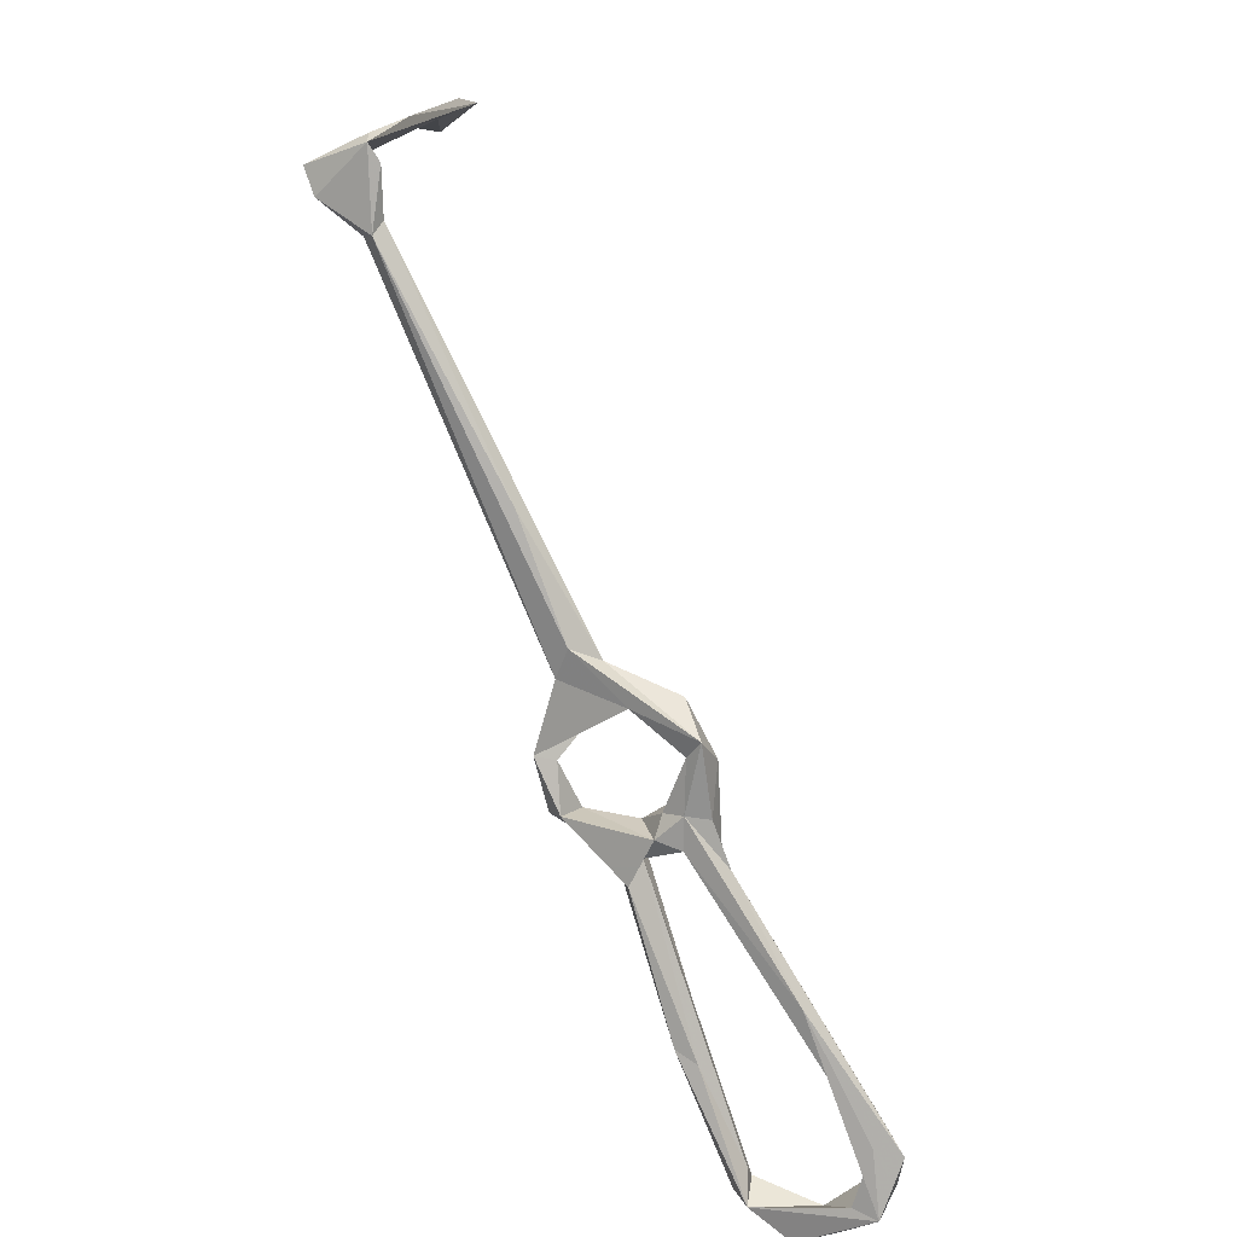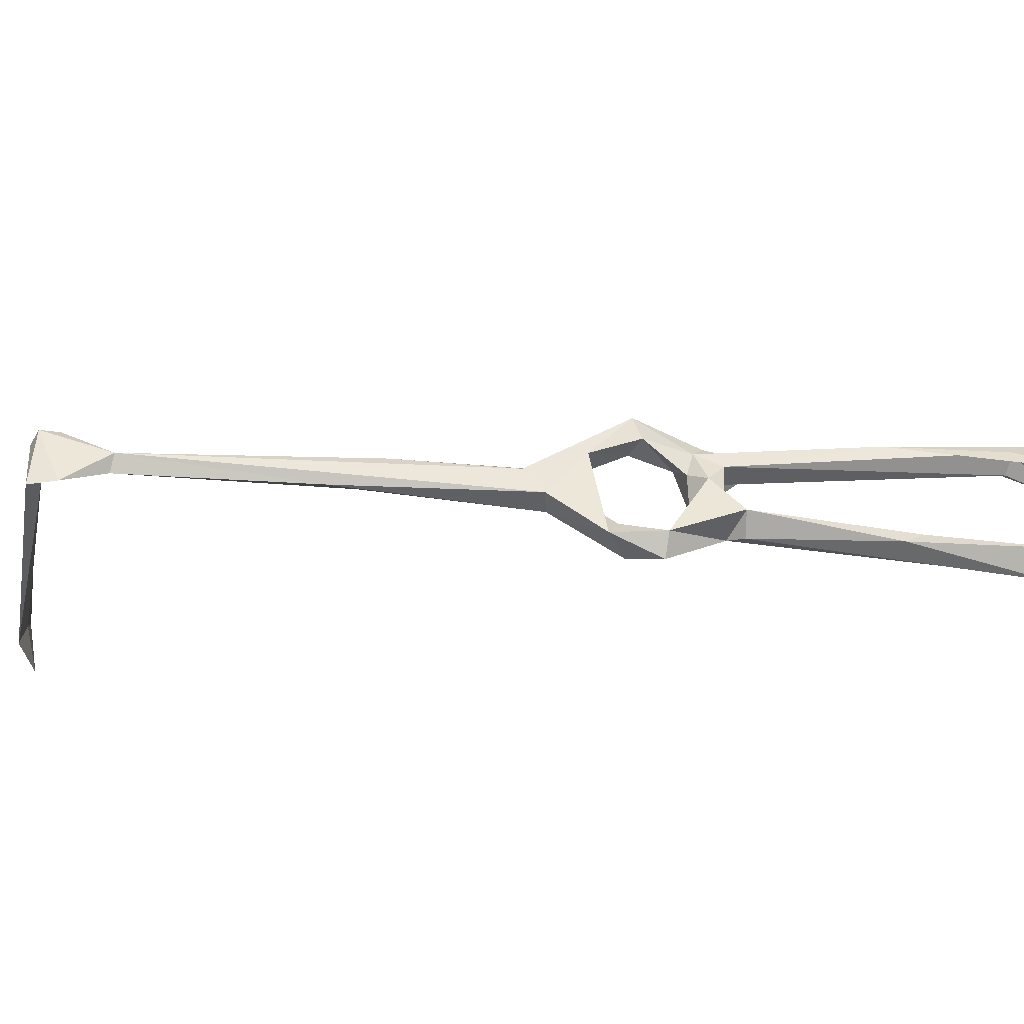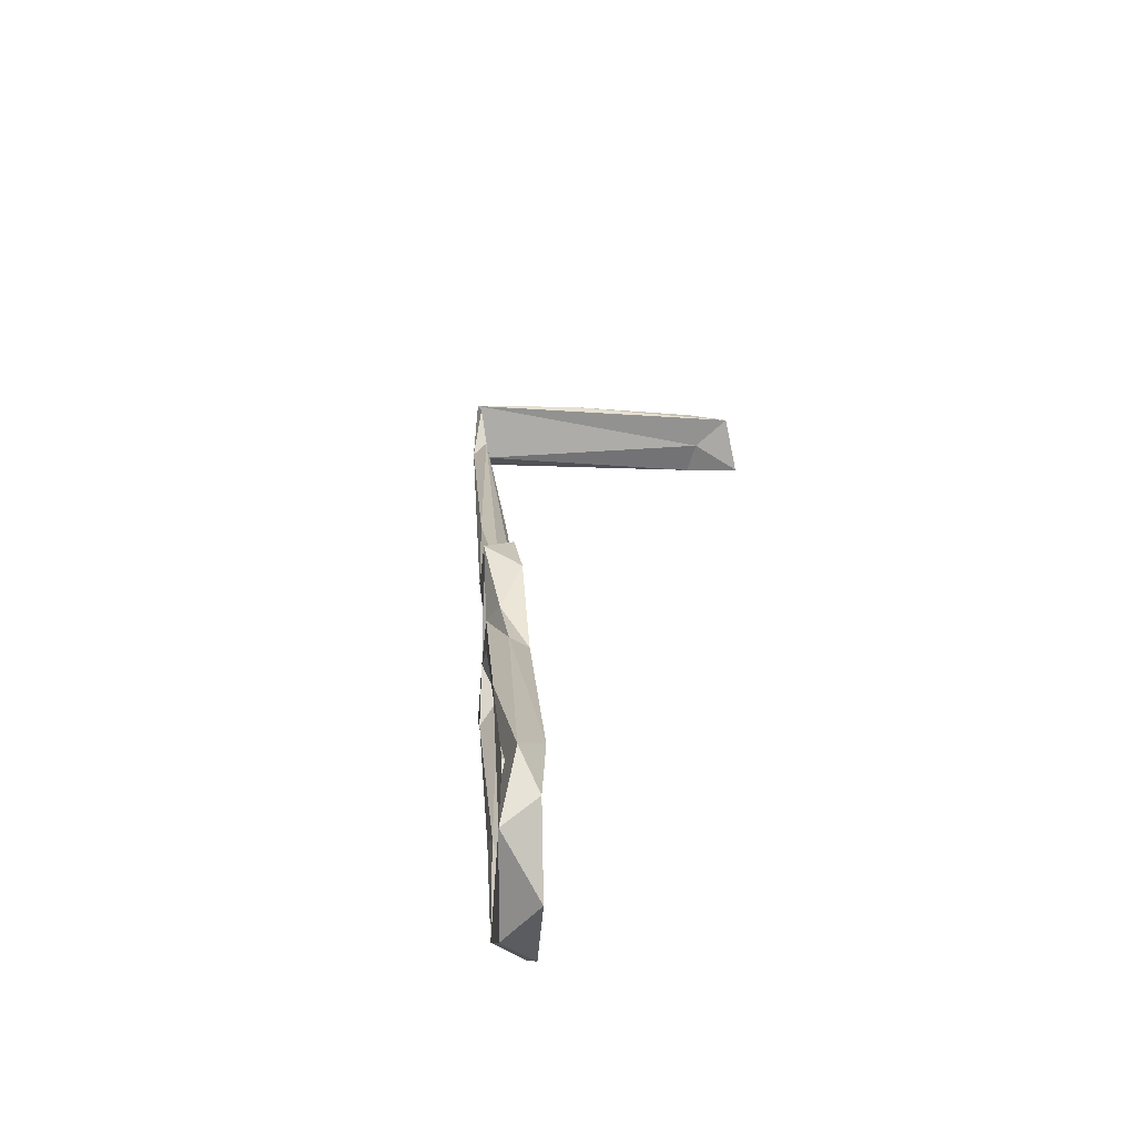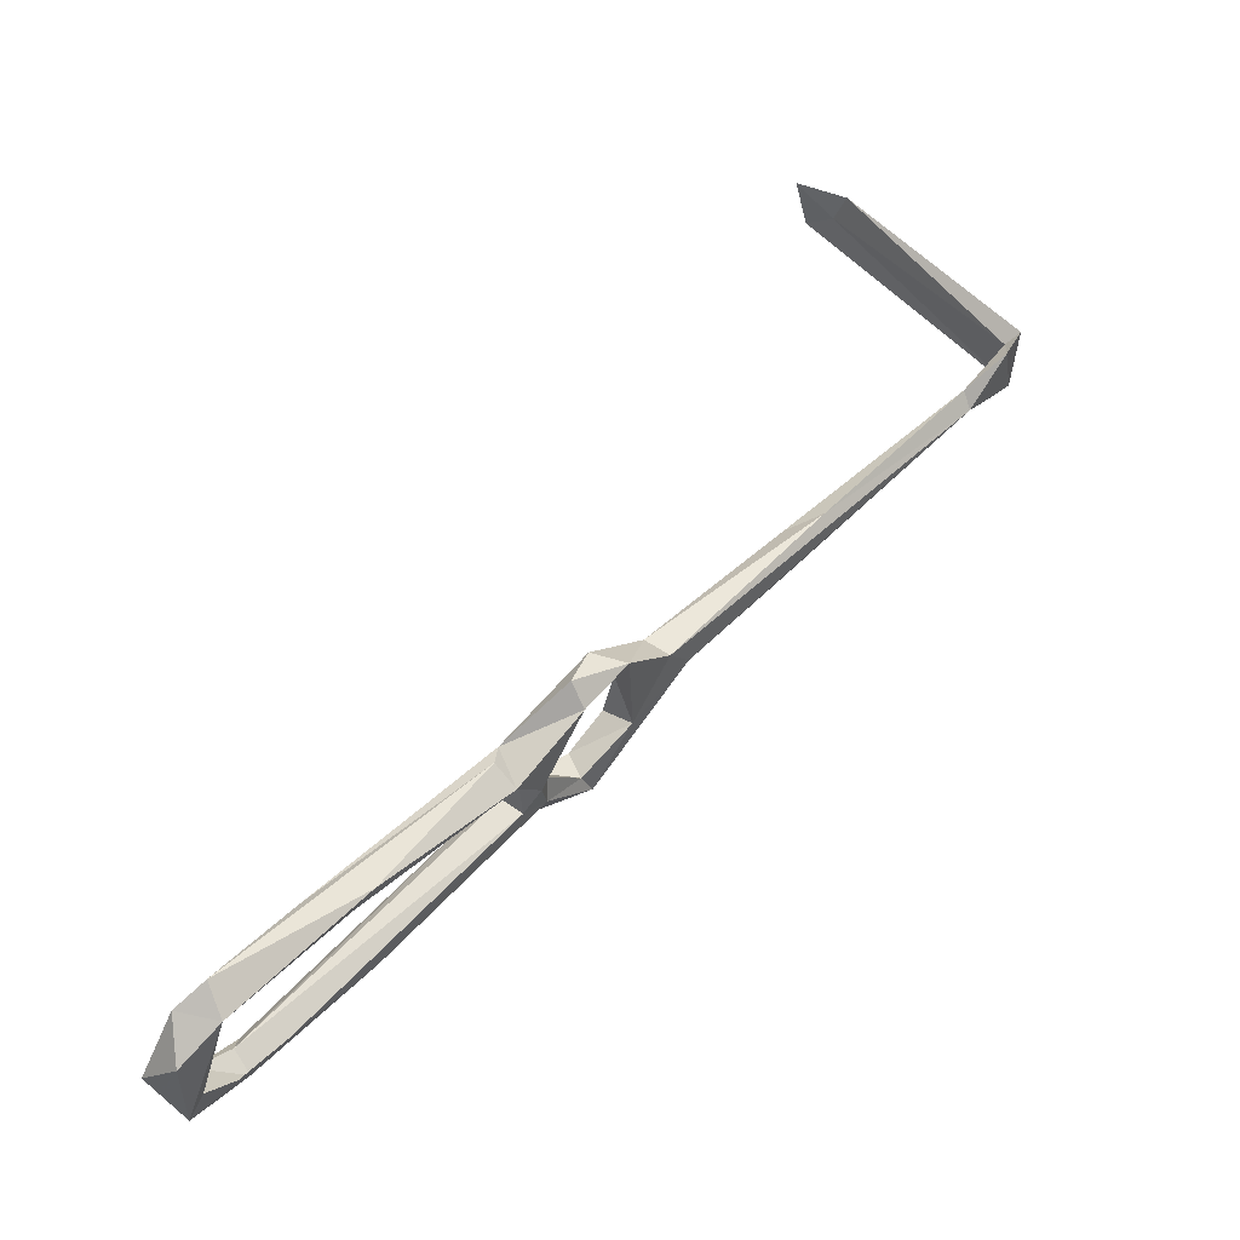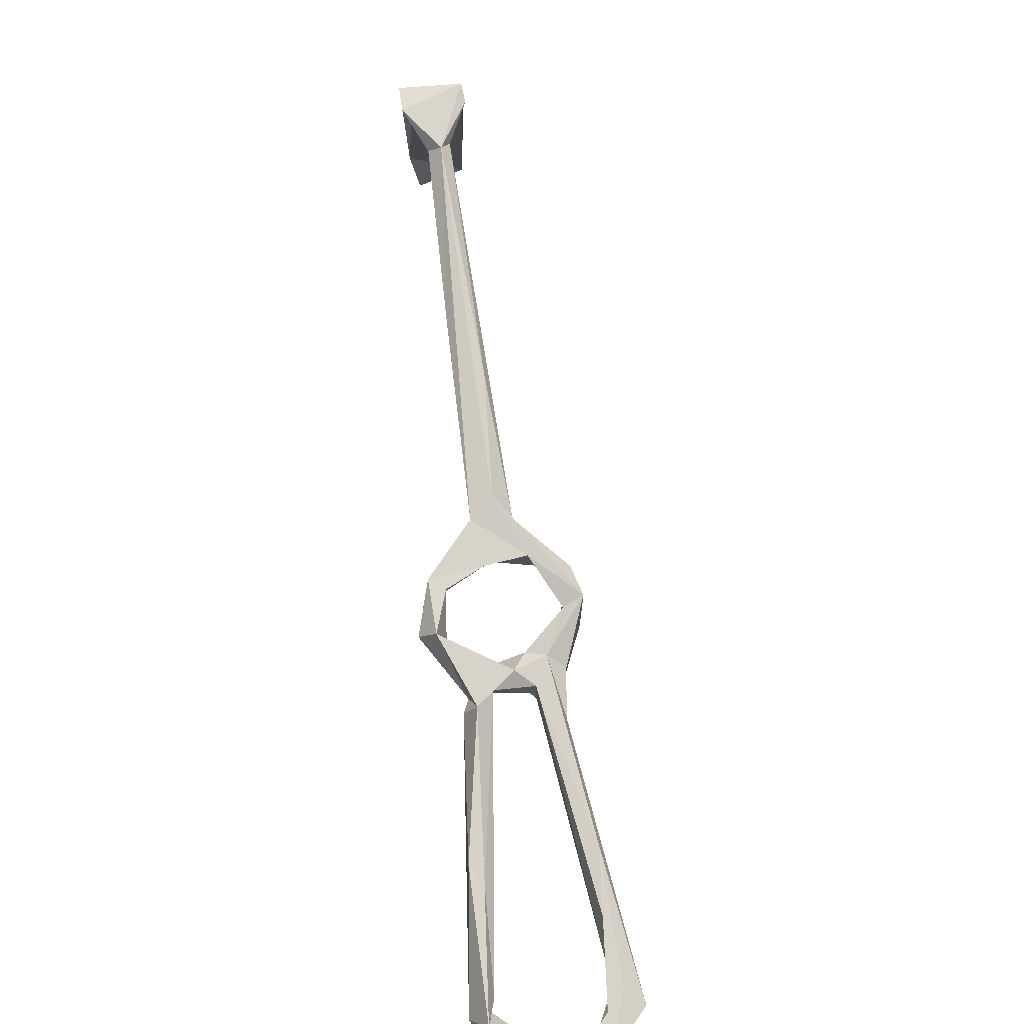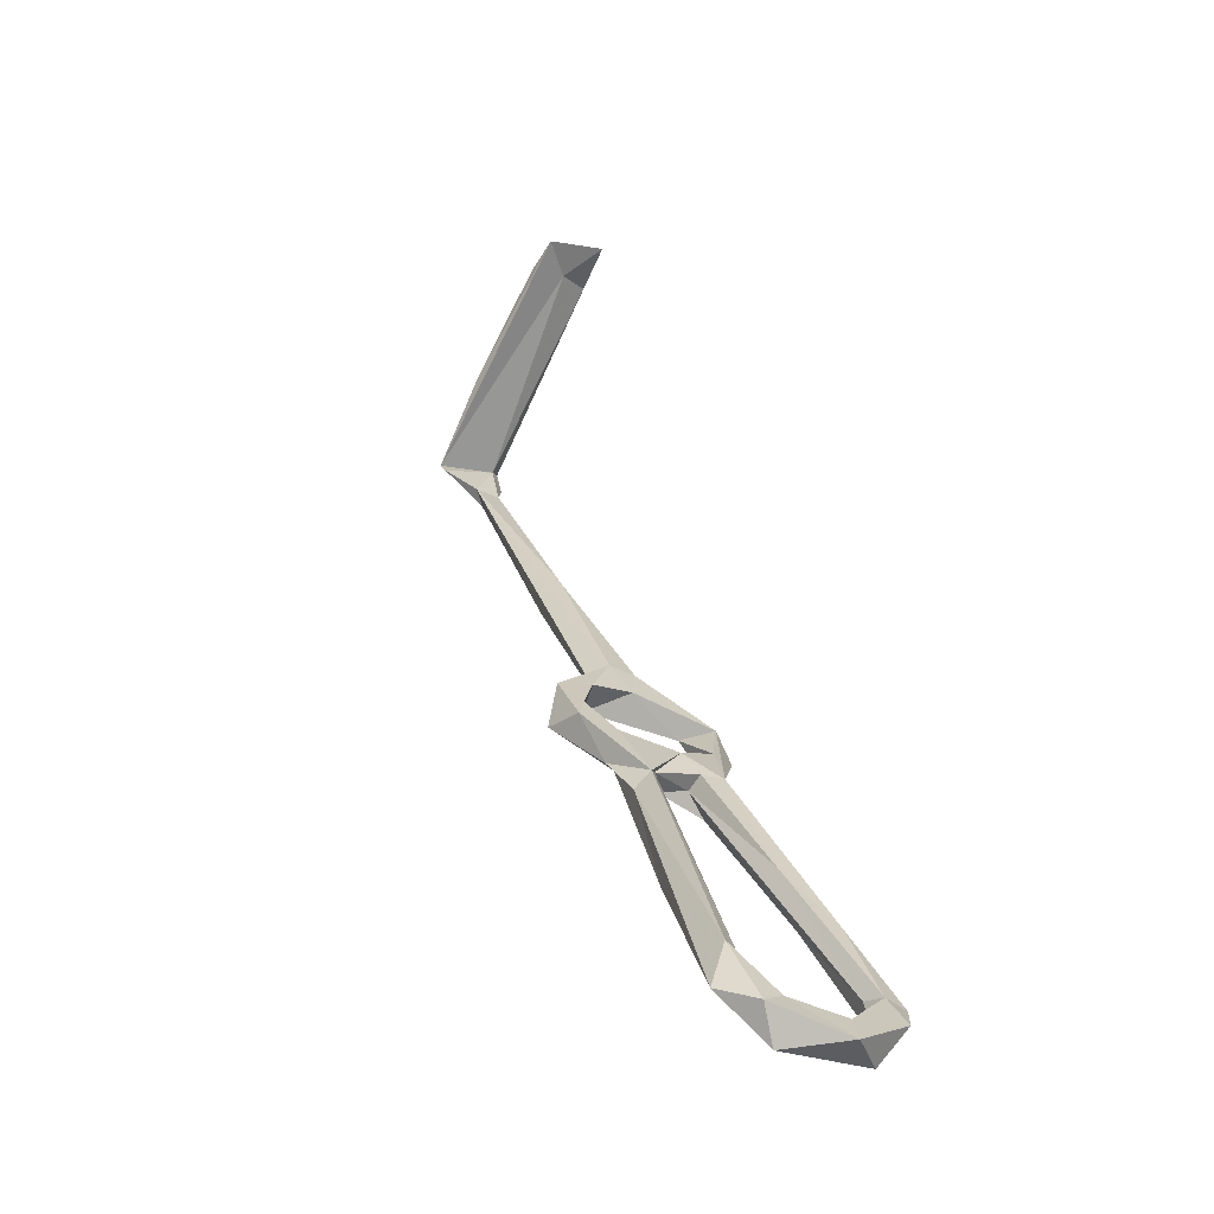
<metadata>
{"format":"obj","ext":"obj","renderer":"f3d","projection":"perspective","resolution":1024,"background":"white","views":[{"elev":-28.9,"azim":-58.1,"up":"+Y"},{"elev":-41.9,"azim":-54.9,"up":"+Z"},{"elev":24.2,"azim":40.3,"up":"+Z"},{"elev":-38.4,"azim":176.5,"up":"+Y"},{"elev":-55.8,"azim":-84.2,"up":"+Y"},{"elev":-21.4,"azim":58.8,"up":"+Y"}]}
</metadata>
<code>
v 48.68 -52.97 -519.3
v 41.84 -44.44 -520.3
v 44.06 -45.11 -517
v 51.03 -50.39 -523.1
v 48.31 -43.76 -521.8
v 61.77 -57.15 -514.5
v 53.21 -49.8 -517.9
v 43.54 -37.95 -508.4
v 40.07 -41.7 -500.8
v 38.94 -32.93 -511.7
v 34.67 -35.72 -511.4
v 99.51 -94.95 -488.6
v 101 -102.4 -485
v 105.3 -103.3 -494.2
v 99.89 -98.03 -491.1
v 78.85 -82.55 -491.4
v 97.23 -101.4 -488.9
v 107.1 -104.6 -489.6
v 105.2 -111 -492.4
v 103.1 -108.6 -496.3
v 111.6 -109.6 -502.2
v 105.8 -111.9 -509
v 44.89 -38.55 -499.7
v 38.75 -31.91 -506.7
v 36.61 -33.75 -503.4
v 31.29 -33.03 -506.8
v 45.97 -47.93 -490.7
v 44.89 -39.51 -493
v 15.32 -7.855 -510.6
v 8.546 -6.042 -513.5
v 15.31 -14.86 -506.7
v 50.21 -43.98 -494.9
v 48.05 -48.69 -494.8
v 65.41 -59.26 -498.2
v 57.42 -60.26 -501
v 64.01 -62.42 -495.8
v 53.6 -47.39 -492
v 56.19 -50.02 -497.8
v 53.76 -54.34 -502.7
v 53.57 -56.03 -498.5
v 56.74 -56.28 -495.1
v 107.7 -105.9 -503.9
v 99.54 -106.6 -514.1
v 106.8 -105.4 -514.7
v 101.7 -100.4 -514.3
v 98.16 -100.5 -513
v -16.89 22.07 -515.1
v -24.13 27 -519.7
v -18.31 20.12 -512.3
v -17.58 23.06 -510.7
v -26.94 31 -507.4
v -23.87 28.68 -506.9
v -24.41 30.9 -517.8
v -26.93 31.82 -520.2
v 4.23 61.69 -517.2
v -14.59 45.44 -508.8
v -25.59 34.17 -508.3
v 101.9 -102.1 -518.2
v 8.457 65.89 -511.9
v 57.43 -52.38 -508.9
v 54.66 -58.37 -504.9
v 58.62 -59.07 -509.4
v 62.3 -60.84 -515.4
v 58.68 -63.53 -512.4
v 79.14 -84.58 -516
v 61.12 -56.81 -510.2
v 61.08 -57.9 -501.5
v 2.441 61.25 -522.8
v 2.212 62.26 -511.3
v 11.31 65.68 -521.8
v 78.8 -76.16 -512.3
v 82.26 -86.91 -513.3
v 89.86 -87.58 -516
f 16 35 17
f 35 40 61
f 12 34 36
f 55 68 70
f 55 70 59
f 51 59 56
f 13 16 19
f 51 55 59
f 5 10 8
f 9 32 33
f 53 68 55
f 30 49 47
f 34 60 38
f 23 28 32
f 34 38 37
f 35 62 67
f 6 60 66
f 13 36 16
f 1 6 64
f 39 61 40
f 36 41 40
f 19 22 21
f 2 3 8
f 15 67 34
f 38 60 39
f 2 8 9
f 6 73 63
f 19 43 22
f 3 5 8
f 54 69 68
f 7 61 60
f 1 4 6
f 3 7 5
f 9 33 27
f 61 64 62
f 60 67 66
f 21 22 44
f 25 26 27
f 9 23 32
f 32 37 38
f 2 9 11
f 6 7 60
f 48 49 51
f 14 42 20
f 12 18 14
f 33 38 39
f 15 35 67
f 10 30 29
f 46 62 72
f 15 17 35
f 12 36 13
f 25 27 28
f 34 67 60
f 24 25 28
f 8 10 24
f 56 59 69
f 44 58 45
f 28 37 32
f 43 46 72
f 43 72 65
f 27 37 28
f 12 15 34
f 22 43 44
f 47 53 50
f 63 65 64
f 16 40 35
f 45 71 46
f 6 66 71
f 45 58 73
f 62 64 72
f 58 63 73
f 54 57 56
f 12 13 18
f 1 7 3
f 6 71 73
f 23 24 28
f 12 14 15
f 27 41 37
f 33 39 40
f 45 73 71
f 27 33 40
f 17 20 19
f 43 65 58
f 5 7 6
f 14 21 42
f 1 2 4
f 2 5 4
f 4 5 6
f 42 44 45
f 14 17 15
f 10 29 24
f 51 57 54
f 1 3 2
f 39 60 61
f 32 38 33
f 34 37 41
f 8 24 23
f 48 51 54
f 35 61 62
f 59 68 69
f 14 20 17
f 14 18 21
f 31 50 49
f 18 19 21
f 2 10 5
f 13 19 18
f 6 63 64
f 58 65 63
f 25 31 26
f 27 40 41
f 1 64 61
f 2 11 10
f 62 71 66
f 10 11 30
f 47 48 53
f 9 26 11
f 19 20 43
f 64 65 72
f 43 45 46
f 49 50 52
f 16 17 19
f 34 41 36
f 9 27 26
f 51 53 55
f 8 23 9
f 42 45 43
f 29 47 50
f 47 49 48
f 46 71 62
f 49 52 51
f 50 53 52
f 62 66 67
f 51 52 53
f 51 56 57
f 54 56 69
f 59 70 68
f 48 54 53
f 21 44 42
f 11 26 49
f 53 54 68
f 11 49 30
f 1 61 7
f 25 50 31
f 20 42 43
f 24 29 50
f 24 50 25
f 16 36 40
f 26 31 49
f 43 58 44
f 29 30 47

</code>
